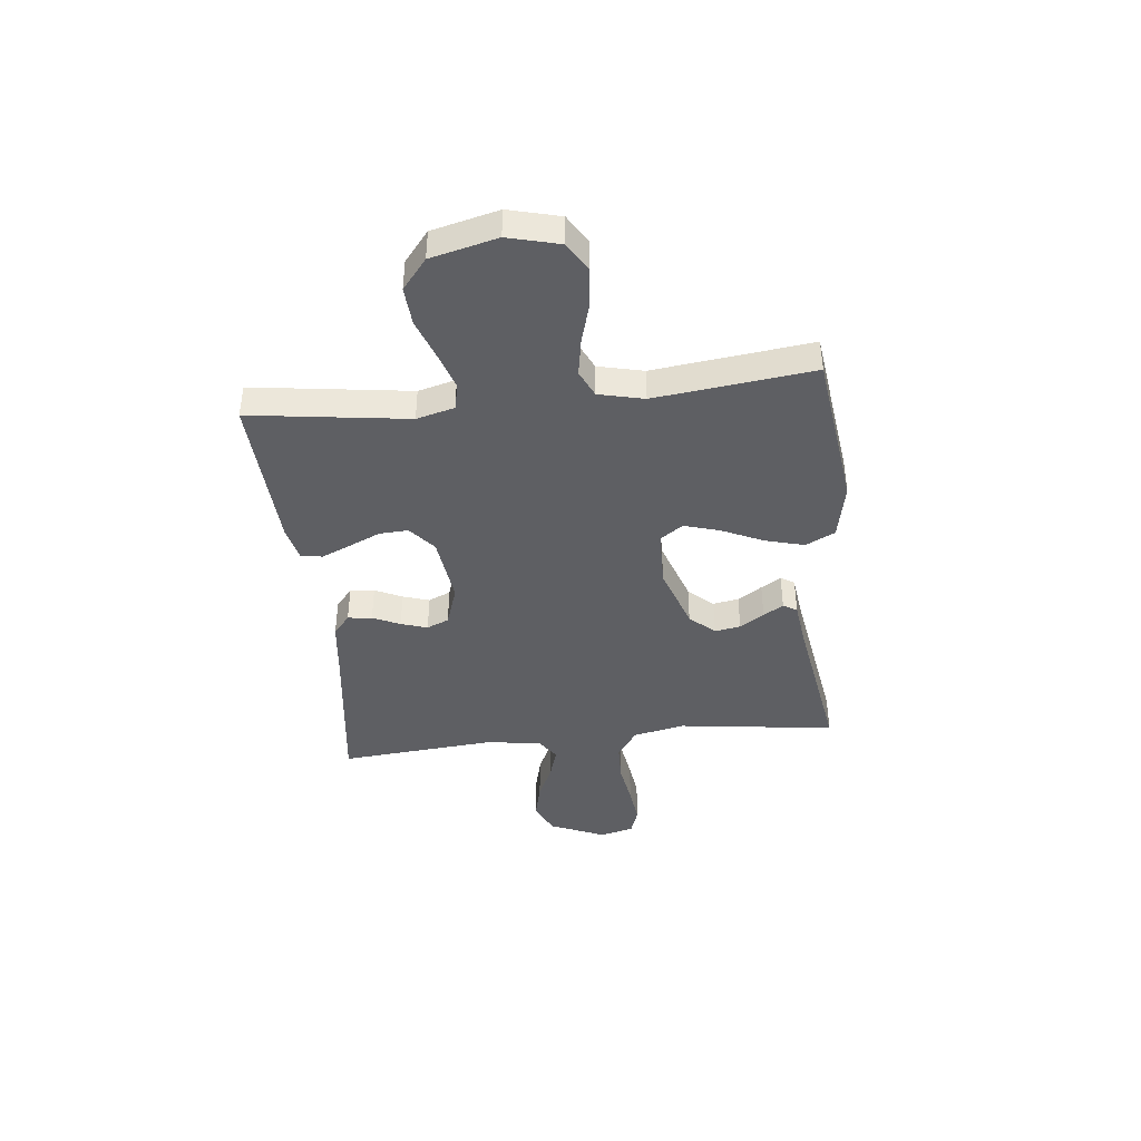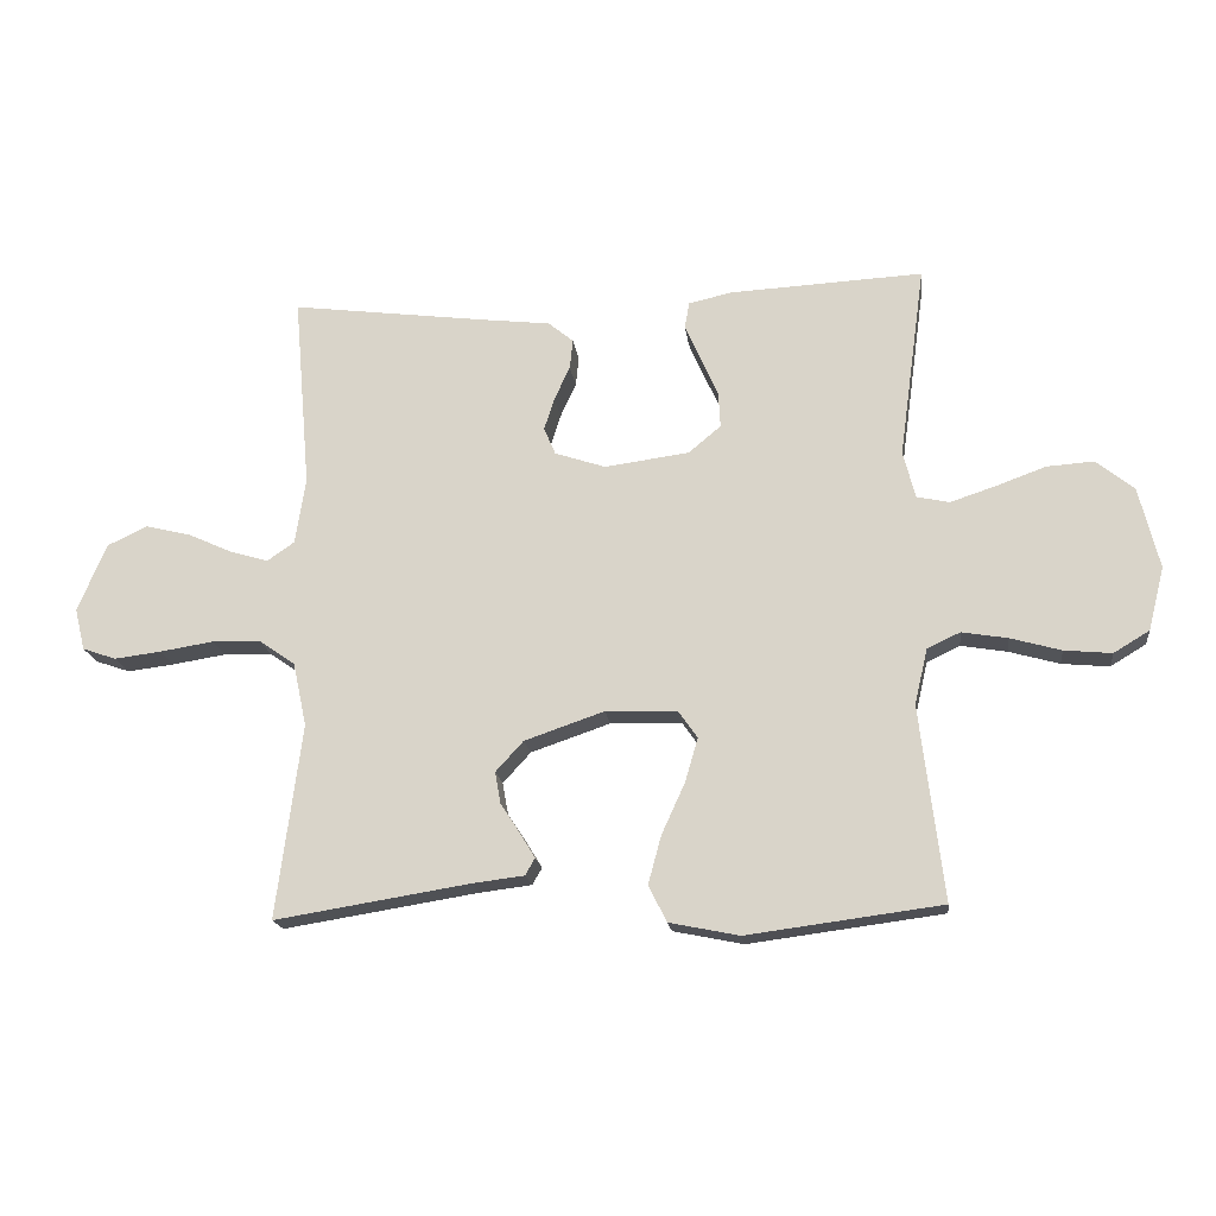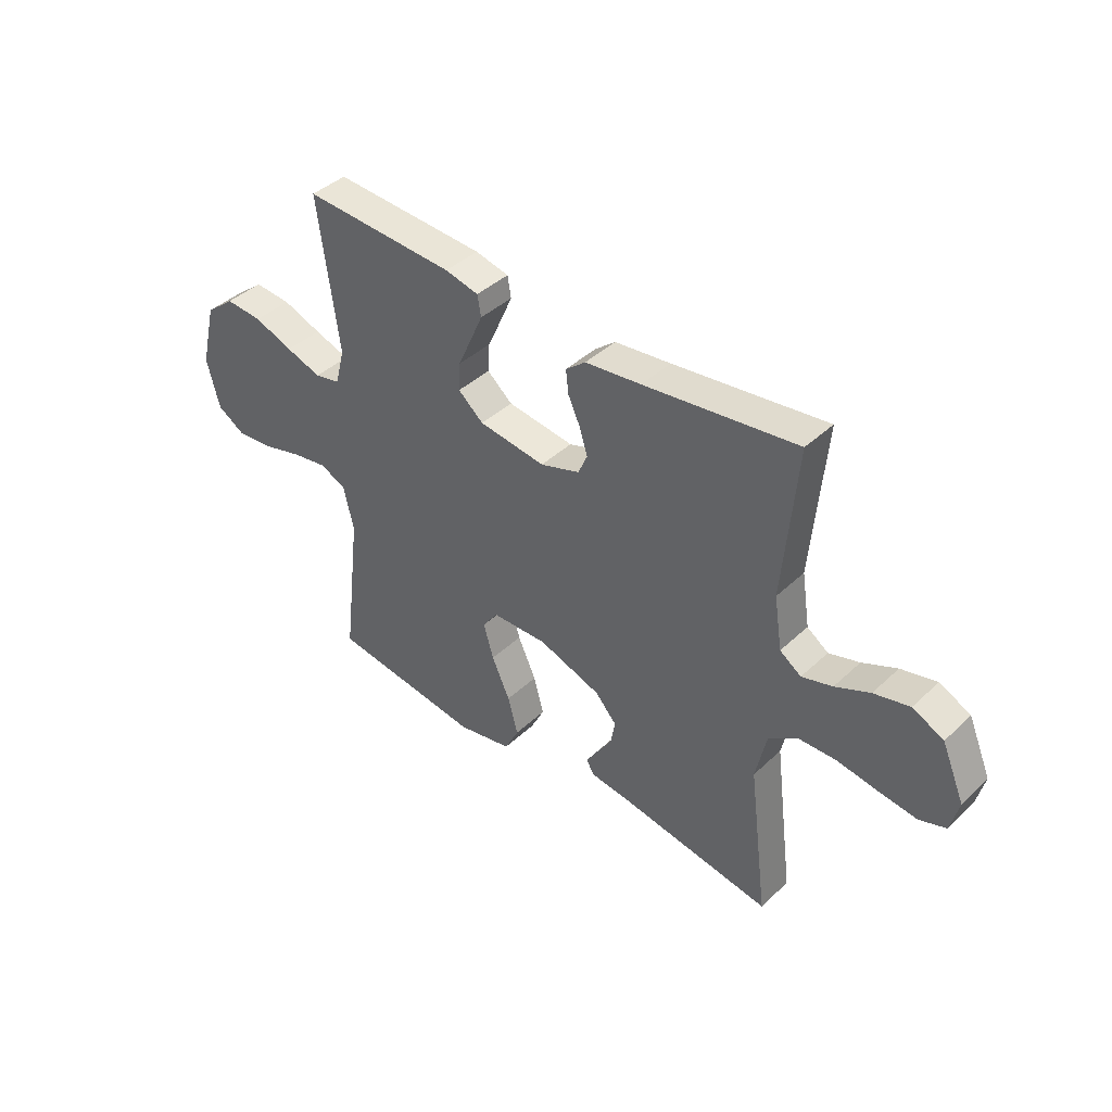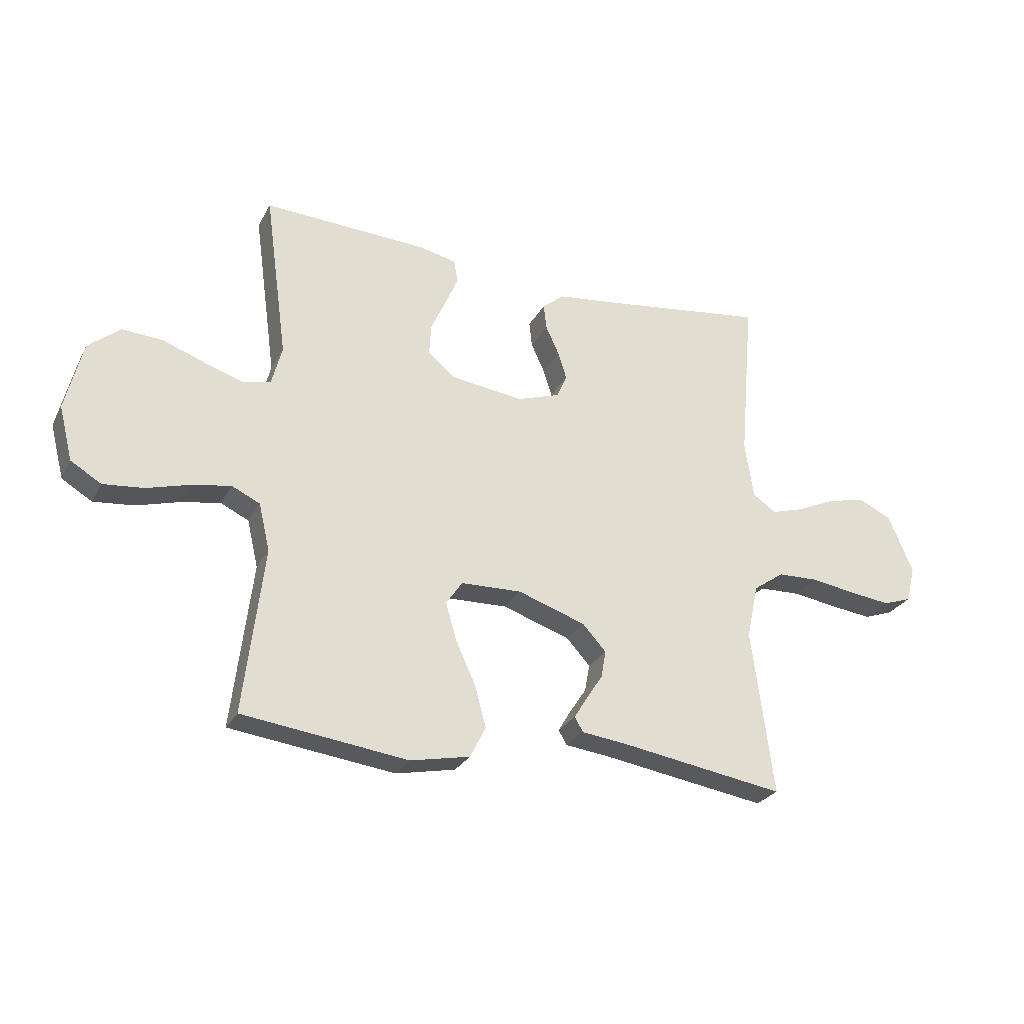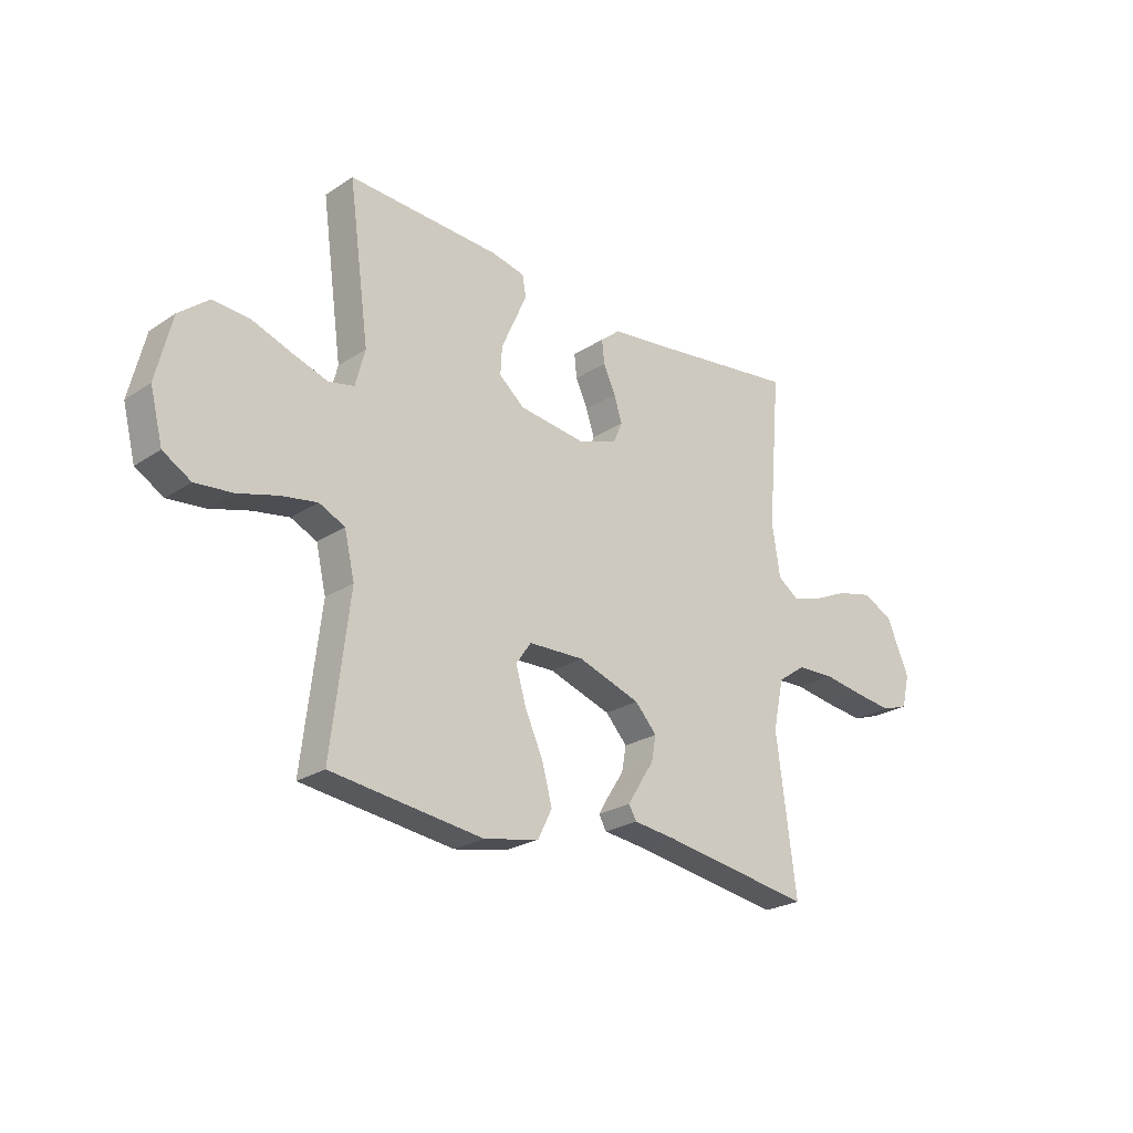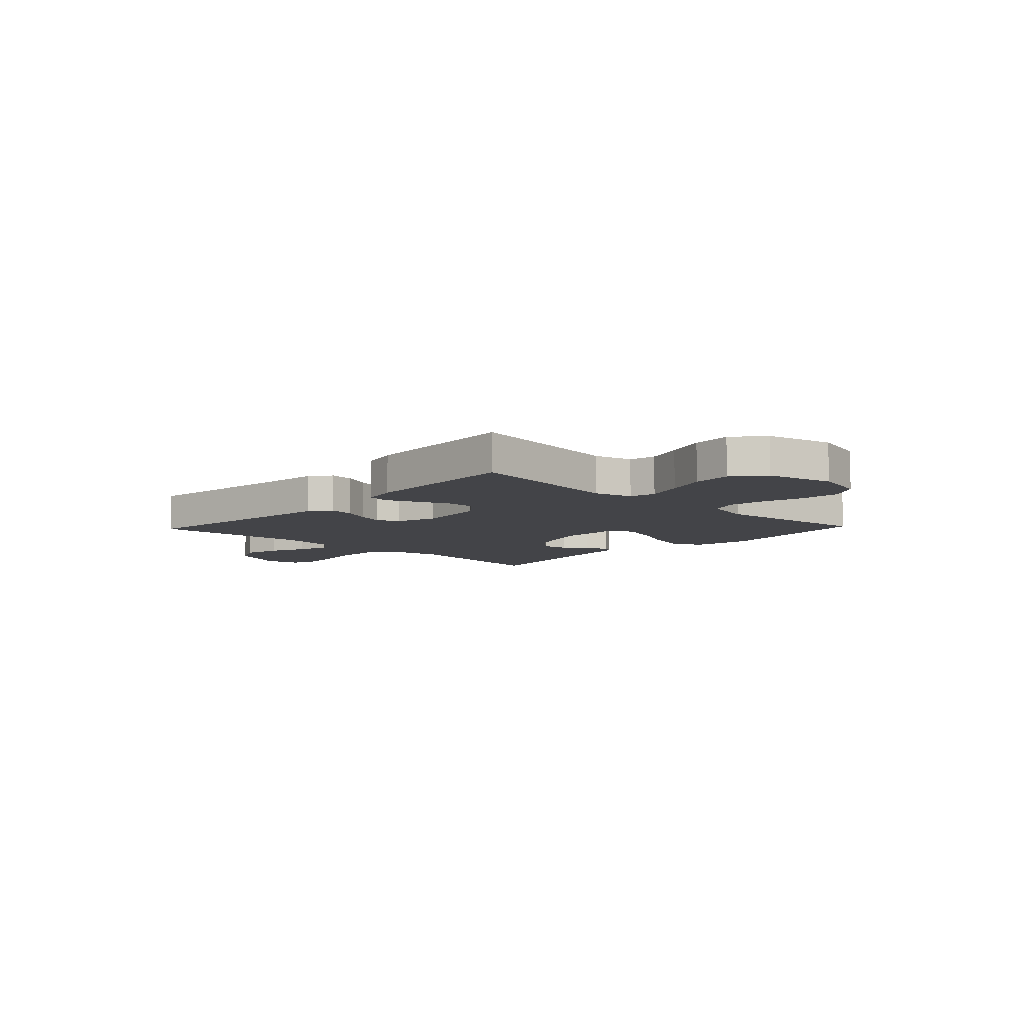
<metadata>
{"format":"obj","ext":"obj","renderer":"f3d","projection":"perspective","resolution":1024,"background":"white","views":[{"elev":-41.6,"azim":96.1,"up":"+Y"},{"elev":-17.9,"azim":7.1,"up":"+Z"},{"elev":41.3,"azim":-138.4,"up":"+Z"},{"elev":-26.7,"azim":157.2,"up":"+Z"},{"elev":-24.2,"azim":137.2,"up":"+Z"},{"elev":-8.2,"azim":46.6,"up":"+Y"}]}
</metadata>
<code>
v -0.5 0.07 0.5
v -0.2 0.07 0.461
v -0.09 0.07 0.448
v -0.051 0.07 0.416
v -0.056 0.07 0.37
v -0.08 0.07 0.318
v -0.096 0.07 0.268
v -0.078 0.07 0.226
v 0 0.07 0.2
v 0.131 0.07 0.217
v 0.181 0.07 0.259
v 0.178 0.07 0.314
v 0.151 0.07 0.374
v 0.127 0.07 0.429
v 0.134 0.07 0.47
v 0.2 0.07 0.485
v 0.5 0.07 0.5
v 0.459 0.07 0.2
v 0.478 0.07 0.128
v 0.528 0.07 0.117
v 0.598 0.07 0.14
v 0.675 0.07 0.168
v 0.748 0.07 0.173
v 0.806 0.07 0.126
v 0.837 0.07 0
v 0.812 0.07 -0.098
v 0.757 0.07 -0.131
v 0.684 0.07 -0.124
v 0.606 0.07 -0.102
v 0.535 0.07 -0.09
v 0.484 0.07 -0.114
v 0.464 0.07 -0.2
v 0.5 0.07 -0.5
v 0.2 0.07 -0.539
v 0.092 0.07 -0.517
v 0.064 0.07 -0.461
v 0.084 0.07 -0.387
v 0.12 0.07 -0.308
v 0.14 0.07 -0.24
v 0.11 0.07 -0.197
v 0 0.07 -0.194
v -0.123 0.07 -0.236
v -0.166 0.07 -0.283
v -0.157 0.07 -0.332
v -0.127 0.07 -0.378
v -0.104 0.07 -0.416
v -0.119 0.07 -0.442
v -0.2 0.07 -0.452
v -0.5 0.07 -0.5
v -0.461 0.07 -0.2
v -0.482 0.07 -0.102
v -0.538 0.07 -0.063
v -0.613 0.07 -0.061
v -0.695 0.07 -0.074
v -0.768 0.07 -0.083
v -0.82 0.07 -0.065
v -0.836 0.07 0
v -0.791 0.07 0.105
v -0.73 0.07 0.134
v -0.66 0.07 0.117
v -0.592 0.07 0.086
v -0.532 0.07 0.068
v -0.49 0.07 0.097
v -0.474 0.07 0.2
v -0.5 0 0.5
v -0.2 0 0.461
v -0.09 0 0.448
v -0.051 0 0.416
v -0.056 0 0.37
v -0.08 0 0.318
v -0.096 0 0.268
v -0.078 0 0.226
v 0 0 0.2
v 0.131 0 0.217
v 0.181 0 0.259
v 0.178 0 0.314
v 0.151 0 0.374
v 0.127 0 0.429
v 0.134 0 0.47
v 0.2 0 0.485
v 0.5 0 0.5
v 0.459 0 0.2
v 0.478 0 0.128
v 0.528 0 0.117
v 0.598 0 0.14
v 0.675 0 0.168
v 0.748 0 0.173
v 0.806 0 0.126
v 0.837 0 0
v 0.812 0 -0.098
v 0.757 0 -0.131
v 0.684 0 -0.124
v 0.606 0 -0.102
v 0.535 0 -0.09
v 0.484 0 -0.114
v 0.464 0 -0.2
v 0.5 0 -0.5
v 0.2 0 -0.539
v 0.092 0 -0.517
v 0.064 0 -0.461
v 0.084 0 -0.387
v 0.12 0 -0.308
v 0.14 0 -0.24
v 0.11 0 -0.197
v 0 0 -0.194
v -0.123 0 -0.236
v -0.166 0 -0.283
v -0.157 0 -0.332
v -0.127 0 -0.378
v -0.104 0 -0.416
v -0.119 0 -0.442
v -0.2 0 -0.452
v -0.5 0 -0.5
v -0.461 0 -0.2
v -0.482 0 -0.102
v -0.538 0 -0.063
v -0.613 0 -0.061
v -0.695 0 -0.074
v -0.768 0 -0.083
v -0.82 0 -0.065
v -0.836 0 0
v -0.791 0 0.105
v -0.73 0 0.134
v -0.66 0 0.117
v -0.592 0 0.086
v -0.532 0 0.068
v -0.49 0 0.097
v -0.474 0 0.2
f 58 59 60 61
f 58 61 62
f 57 58 62
f 56 57 62
f 53 54 55 56
f 53 56 62
f 52 53 62 63
f 48 49 50
f 48 50 51
f 47 48 51
f 44 45 46 47
f 44 47 51
f 43 44 51
f 42 43 51 52
f 35 36 37 38
f 35 38 39
f 32 33 34 35
f 31 32 35 39
f 30 31 39 40
f 26 27 28 29
f 26 29 30
f 25 26 30
f 21 22 23 24
f 20 21 24 25
f 19 20 25 30
f 15 16 17 18
f 12 13 14 15
f 12 15 18 19
f 3 4 5 6
f 2 3 6 7
f 64 1 2 7
f 63 64 7 8
f 41 42 52 63
f 41 63 8 9
f 40 41 9 10
f 30 40 10 11
f 11 12 19 30
f 125 124 123 122
f 126 125 122
f 126 122 121
f 126 121 120
f 120 119 118 117
f 126 120 117
f 127 126 117 116
f 114 113 112
f 115 114 112
f 115 112 111
f 111 110 109 108
f 115 111 108
f 115 108 107
f 116 115 107 106
f 102 101 100 99
f 103 102 99
f 99 98 97 96
f 103 99 96 95
f 104 103 95 94
f 93 92 91 90
f 94 93 90
f 94 90 89
f 88 87 86 85
f 89 88 85 84
f 94 89 84 83
f 82 81 80 79
f 79 78 77 76
f 83 82 79 76
f 70 69 68 67
f 71 70 67 66
f 71 66 65 128
f 72 71 128 127
f 127 116 106 105
f 73 72 127 105
f 74 73 105 104
f 75 74 104 94
f 94 83 76 75
f 1 65 66 2
f 2 66 67 3
f 3 67 68 4
f 4 68 69 5
f 5 69 70 6
f 6 70 71 7
f 7 71 72 8
f 8 72 73 9
f 9 73 74 10
f 10 74 75 11
f 11 75 76 12
f 12 76 77 13
f 13 77 78 14
f 14 78 79 15
f 15 79 80 16
f 16 80 81 17
f 17 81 82 18
f 18 82 83 19
f 19 83 84 20
f 20 84 85 21
f 21 85 86 22
f 22 86 87 23
f 23 87 88 24
f 24 88 89 25
f 25 89 90 26
f 26 90 91 27
f 27 91 92 28
f 28 92 93 29
f 29 93 94 30
f 30 94 95 31
f 31 95 96 32
f 32 96 97 33
f 33 97 98 34
f 34 98 99 35
f 35 99 100 36
f 36 100 101 37
f 37 101 102 38
f 38 102 103 39
f 39 103 104 40
f 40 104 105 41
f 41 105 106 42
f 42 106 107 43
f 43 107 108 44
f 44 108 109 45
f 45 109 110 46
f 46 110 111 47
f 47 111 112 48
f 48 112 113 49
f 49 113 114 50
f 50 114 115 51
f 51 115 116 52
f 52 116 117 53
f 53 117 118 54
f 54 118 119 55
f 55 119 120 56
f 56 120 121 57
f 57 121 122 58
f 58 122 123 59
f 59 123 124 60
f 60 124 125 61
f 61 125 126 62
f 62 126 127 63
f 63 127 128 64
f 64 128 65 1

</code>
